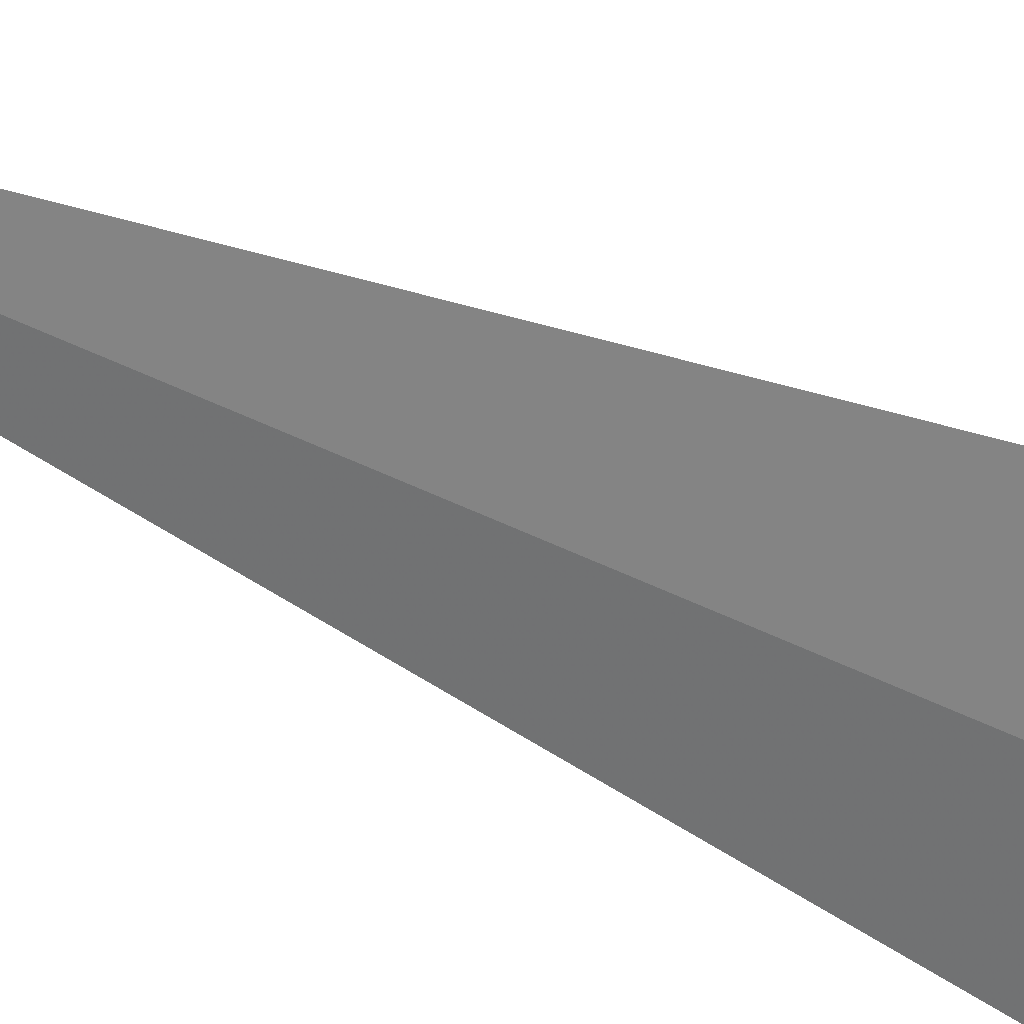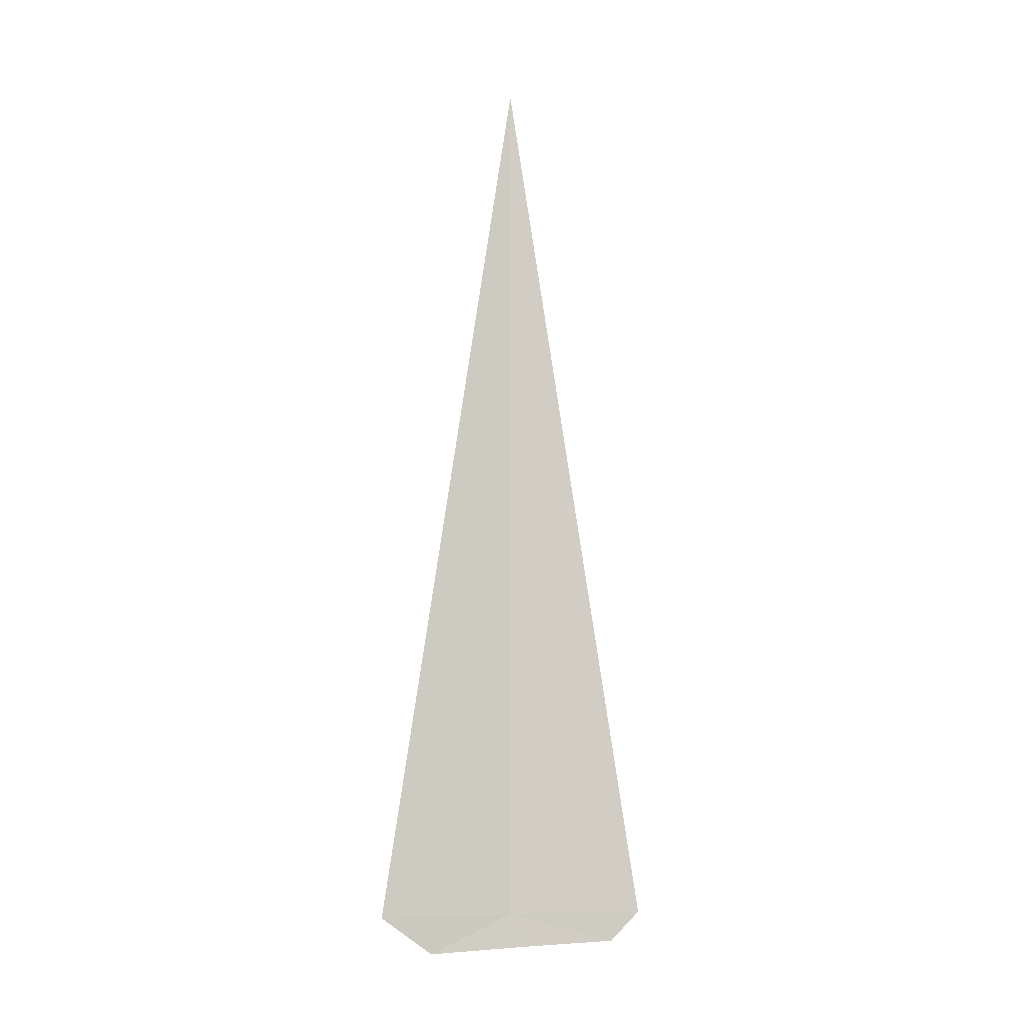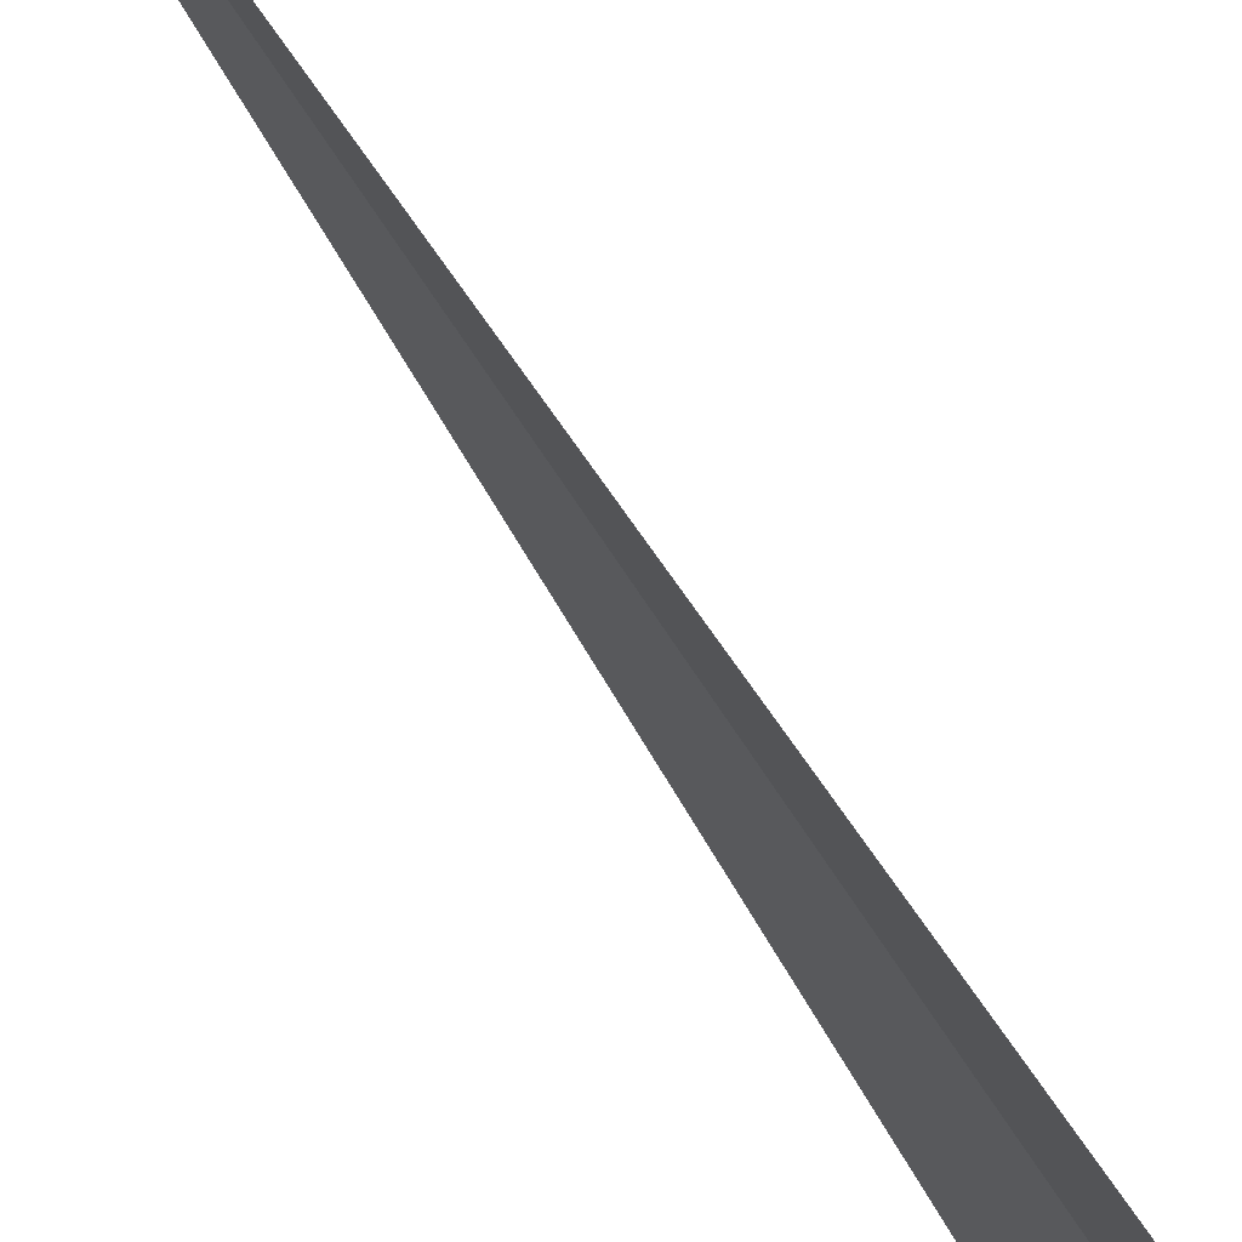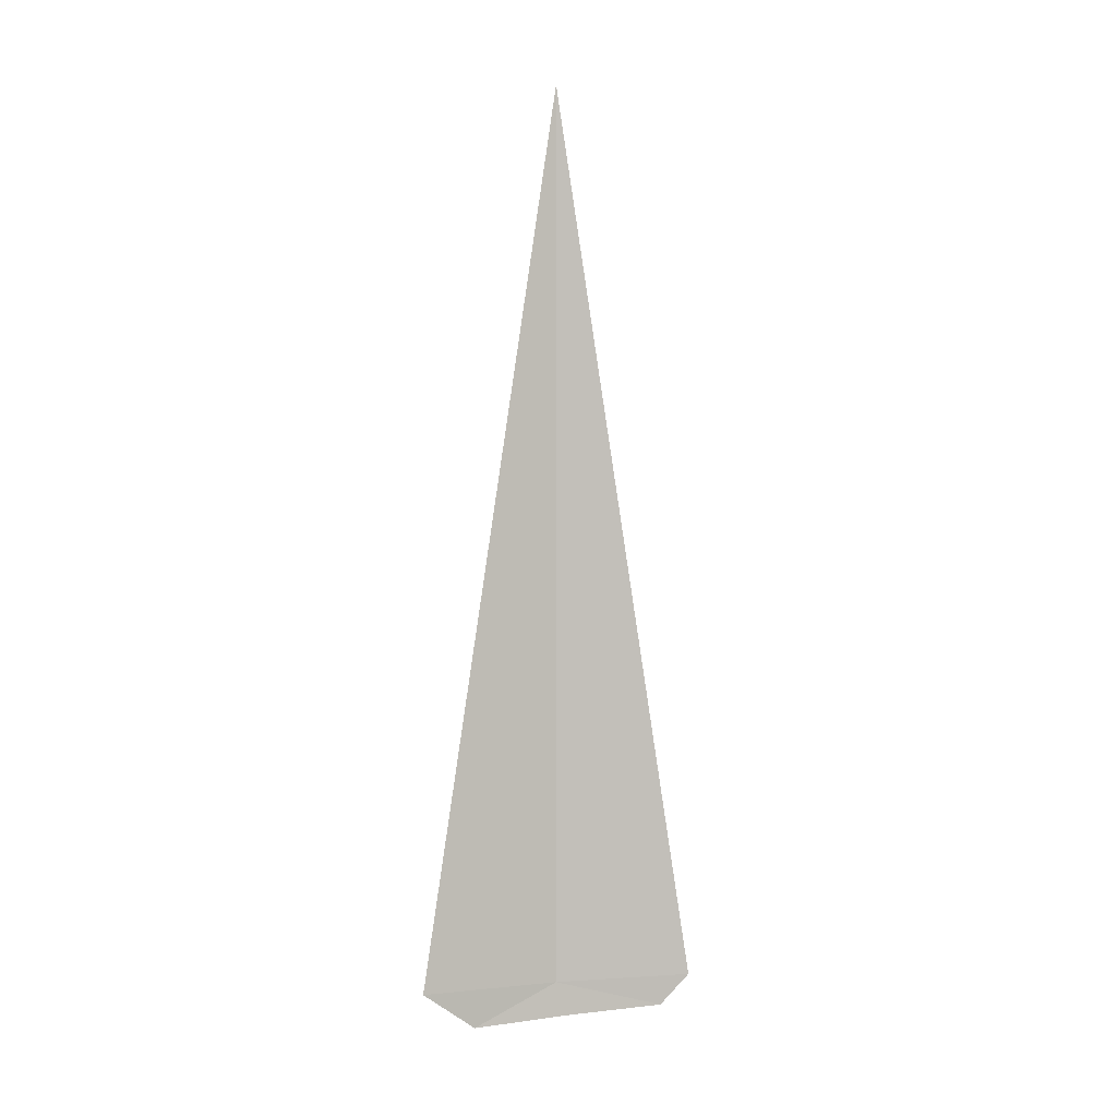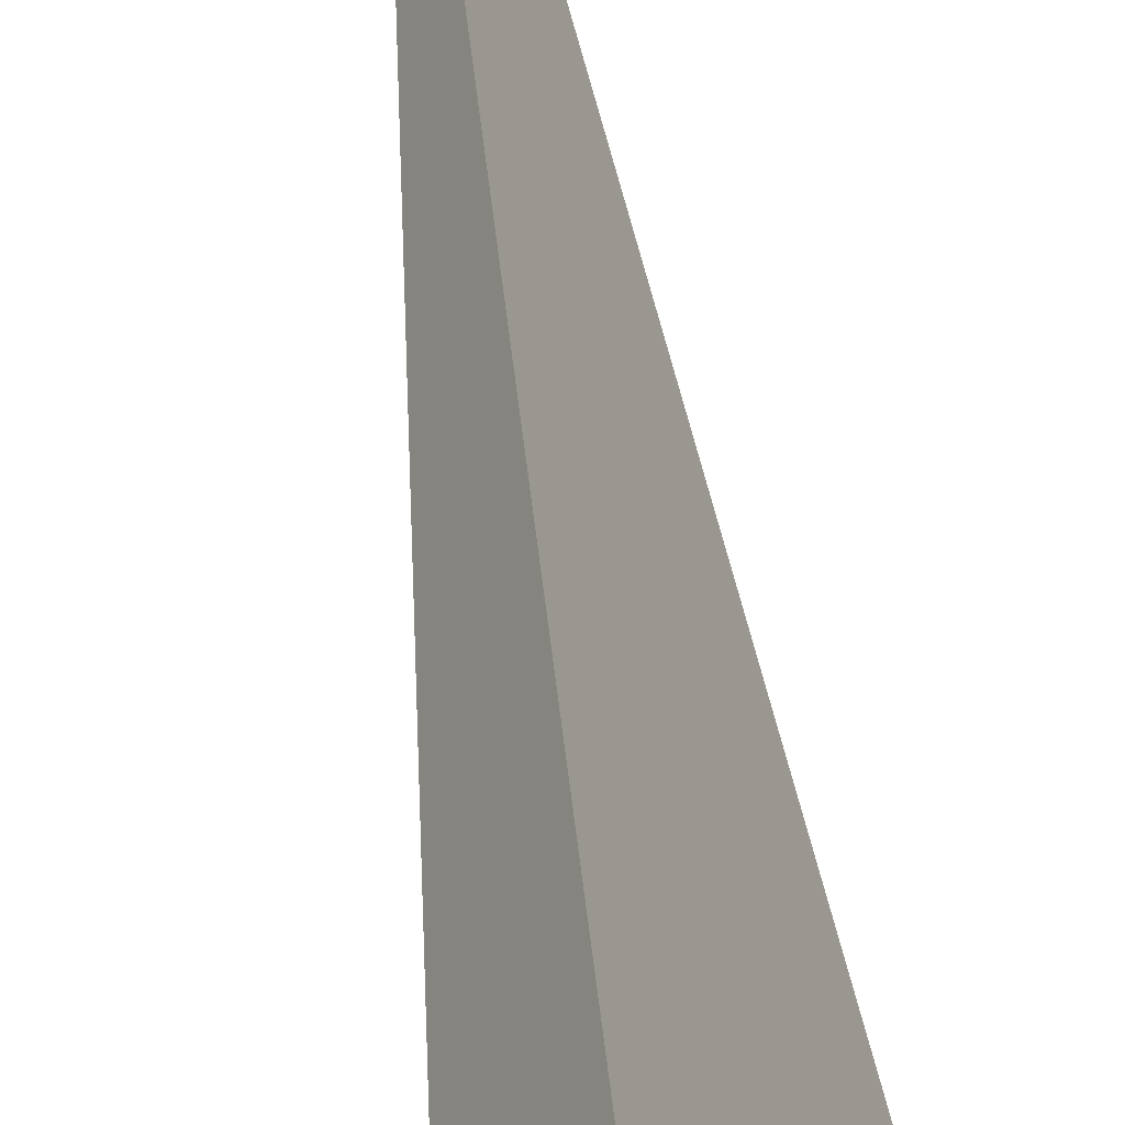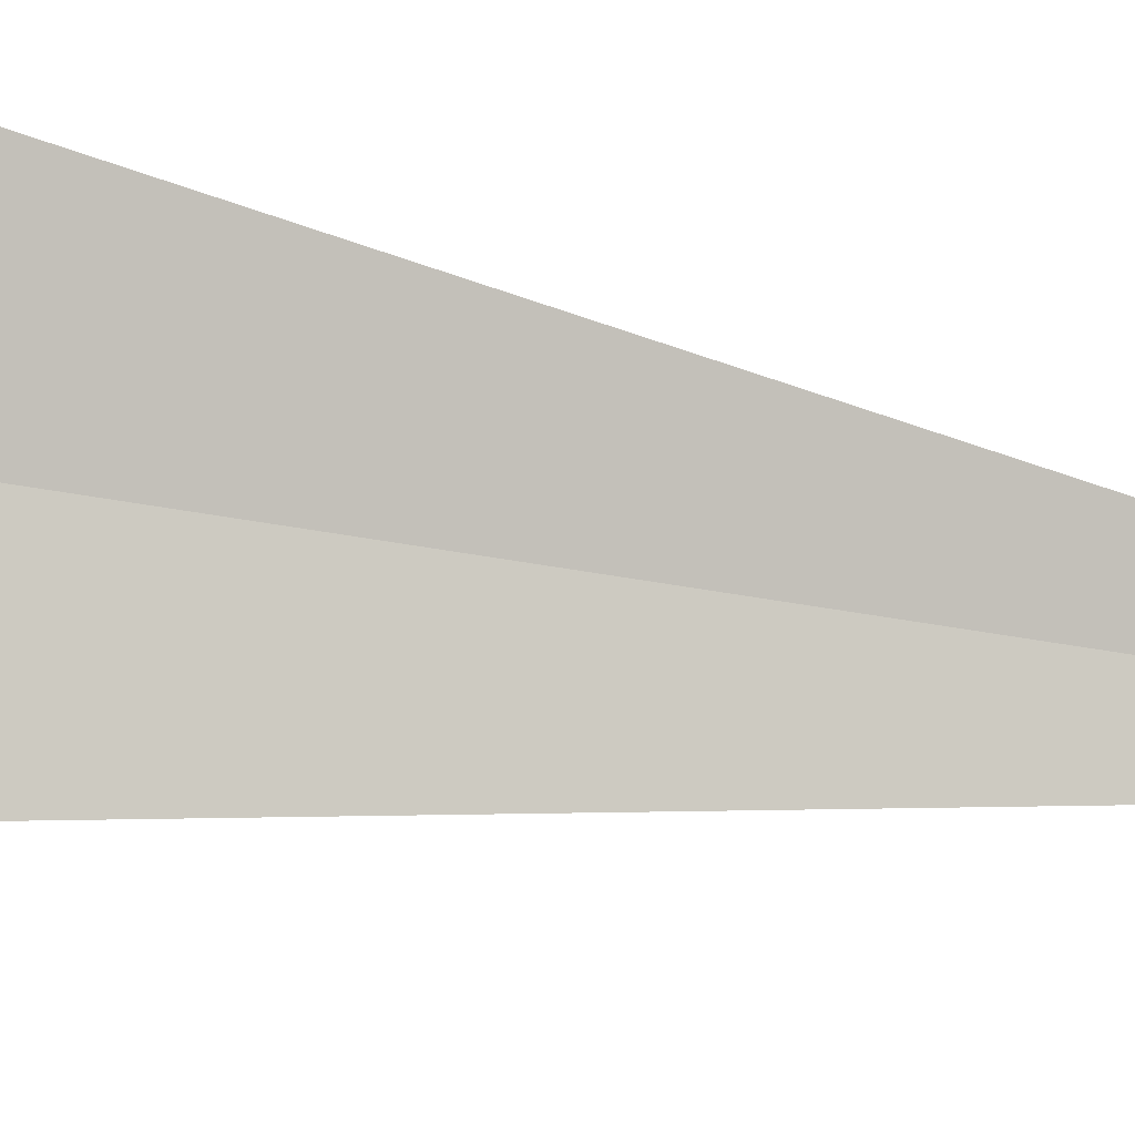
<metadata>
{"format":"obj","ext":"obj","renderer":"f3d","projection":"perspective","resolution":1024,"background":"white","views":[{"elev":64.6,"azim":114.7,"up":"+Y"},{"elev":-6.4,"azim":-68.0,"up":"+Z"},{"elev":-46.3,"azim":26.8,"up":"+Y"},{"elev":2.8,"azim":-71.7,"up":"+Z"},{"elev":59.5,"azim":173.3,"up":"+Y"},{"elev":-36.3,"azim":-104.4,"up":"+Y"}]}
</metadata>
<code>
v 21.61 20.34 -17.5
v 21.64 20.3 -17.65
v 21.87 19.93 -17.63
v 21.93 19.82 -17.5
v 21.39 20.64 -17.67
v 21.24 20.82 -17.5
v 21.61 20.34 -13.61
f 1 3 2
f 1 4 3
f 1 5 6
f 1 2 5
f 1 7 4
f 1 6 7

</code>
